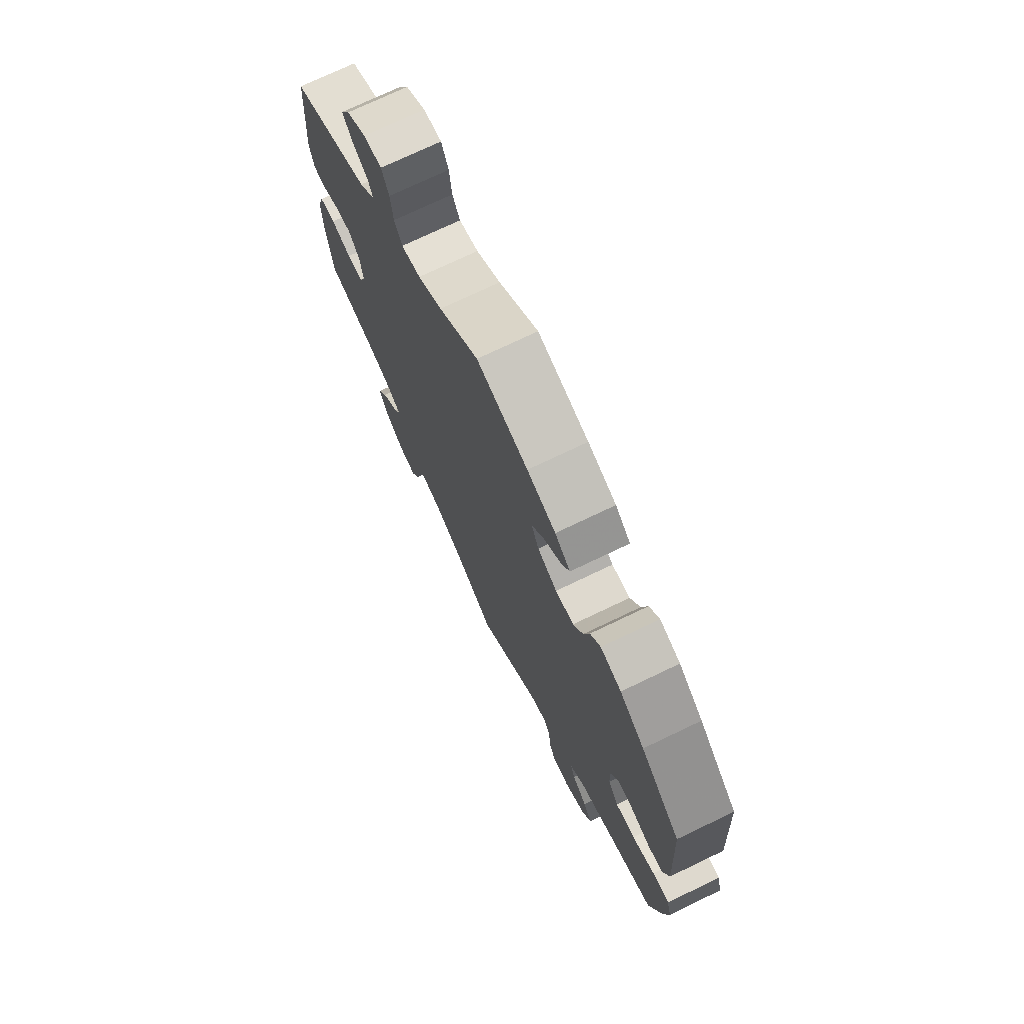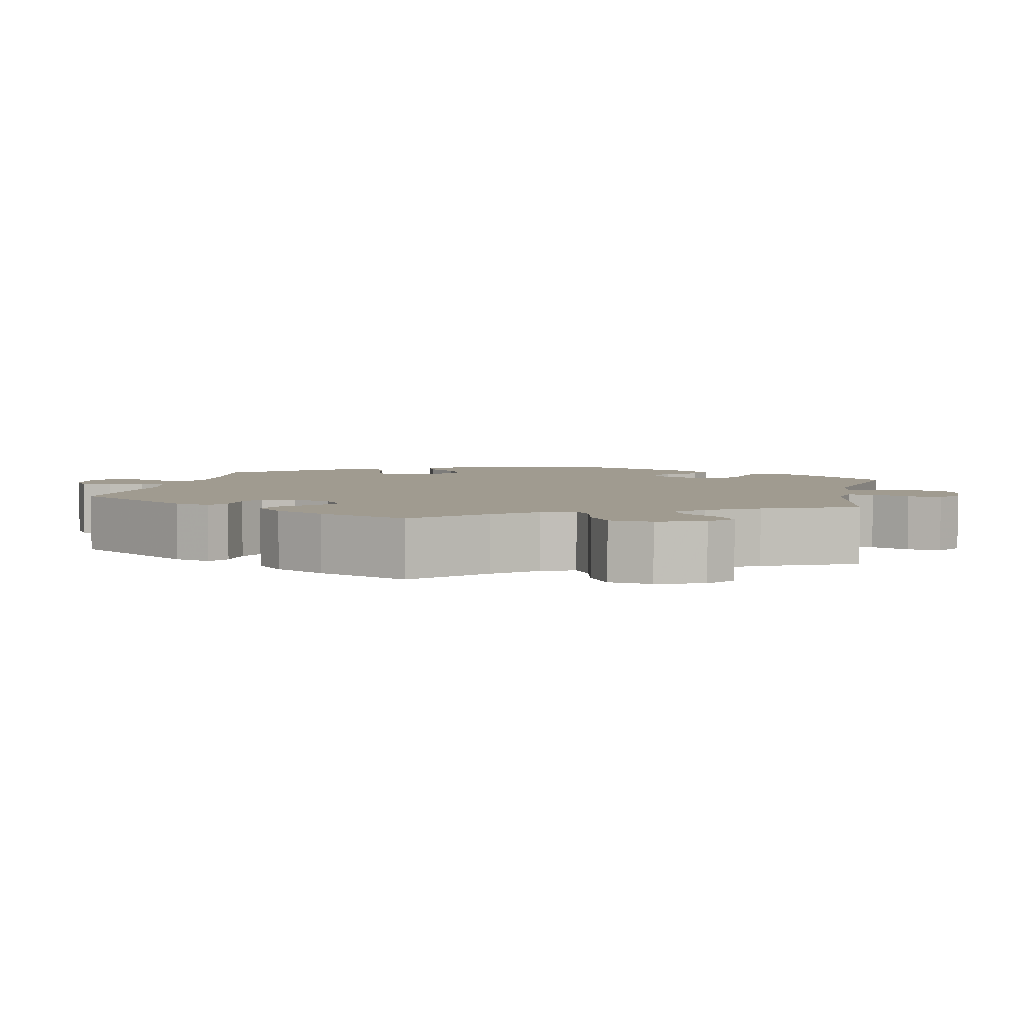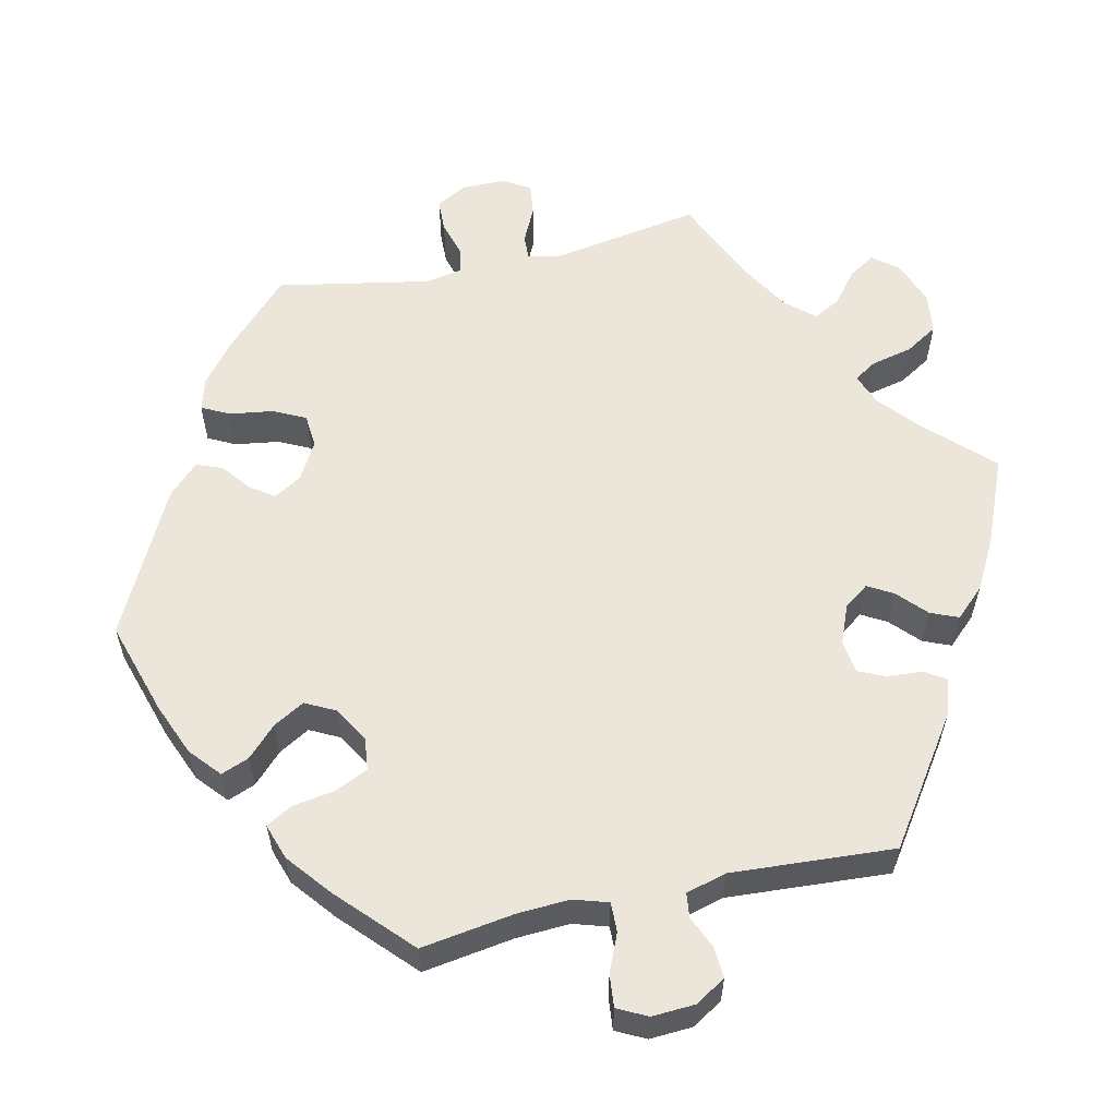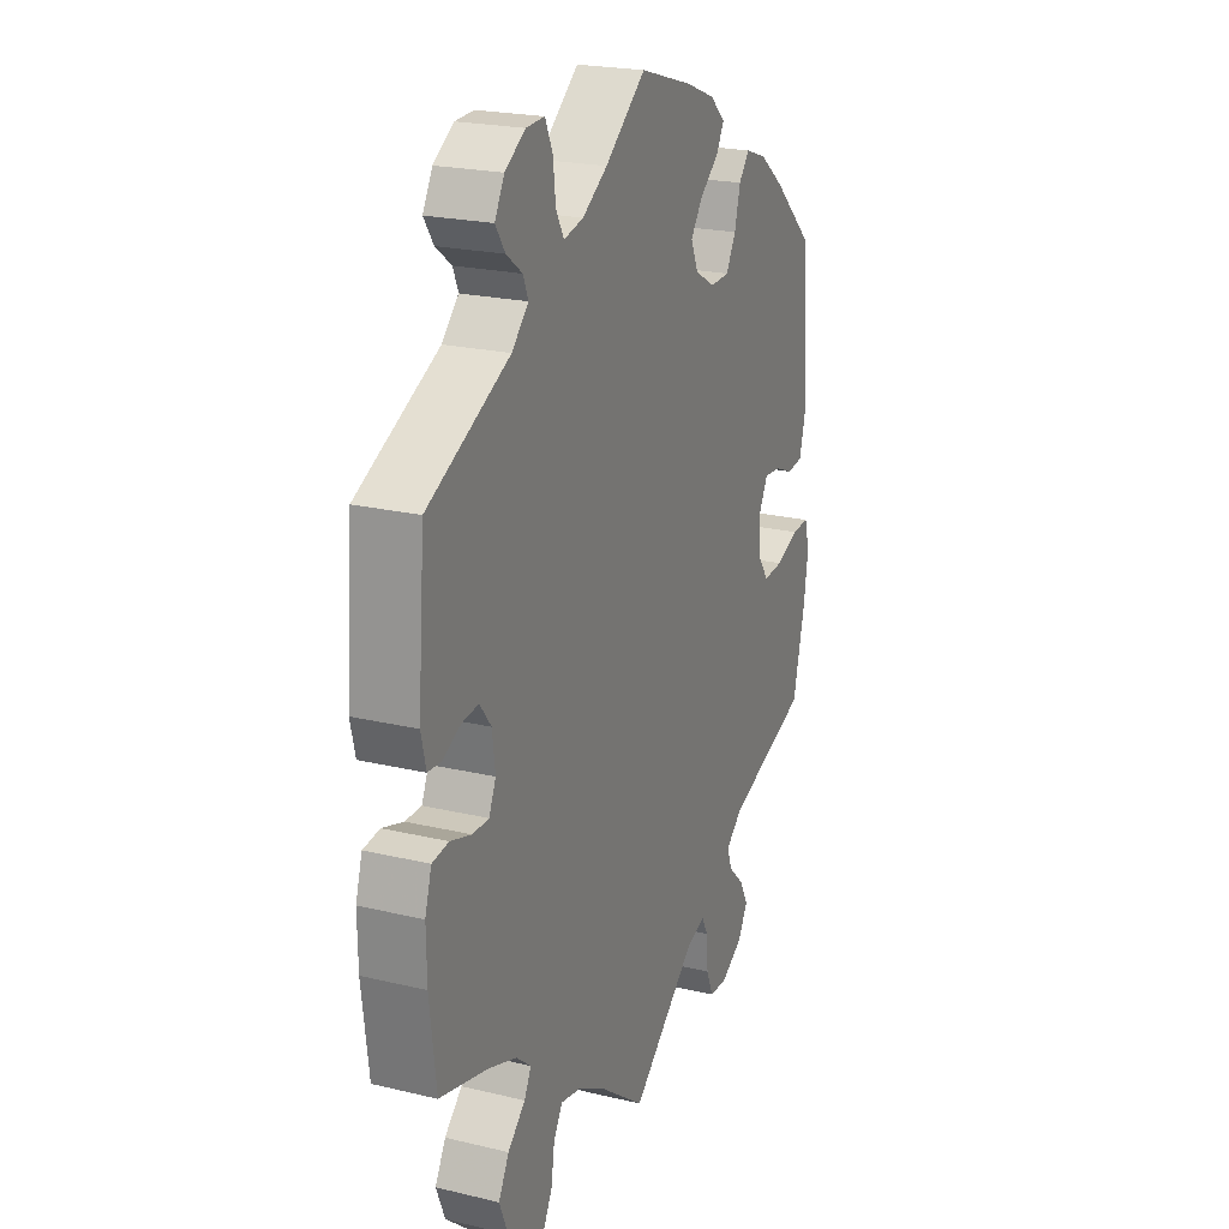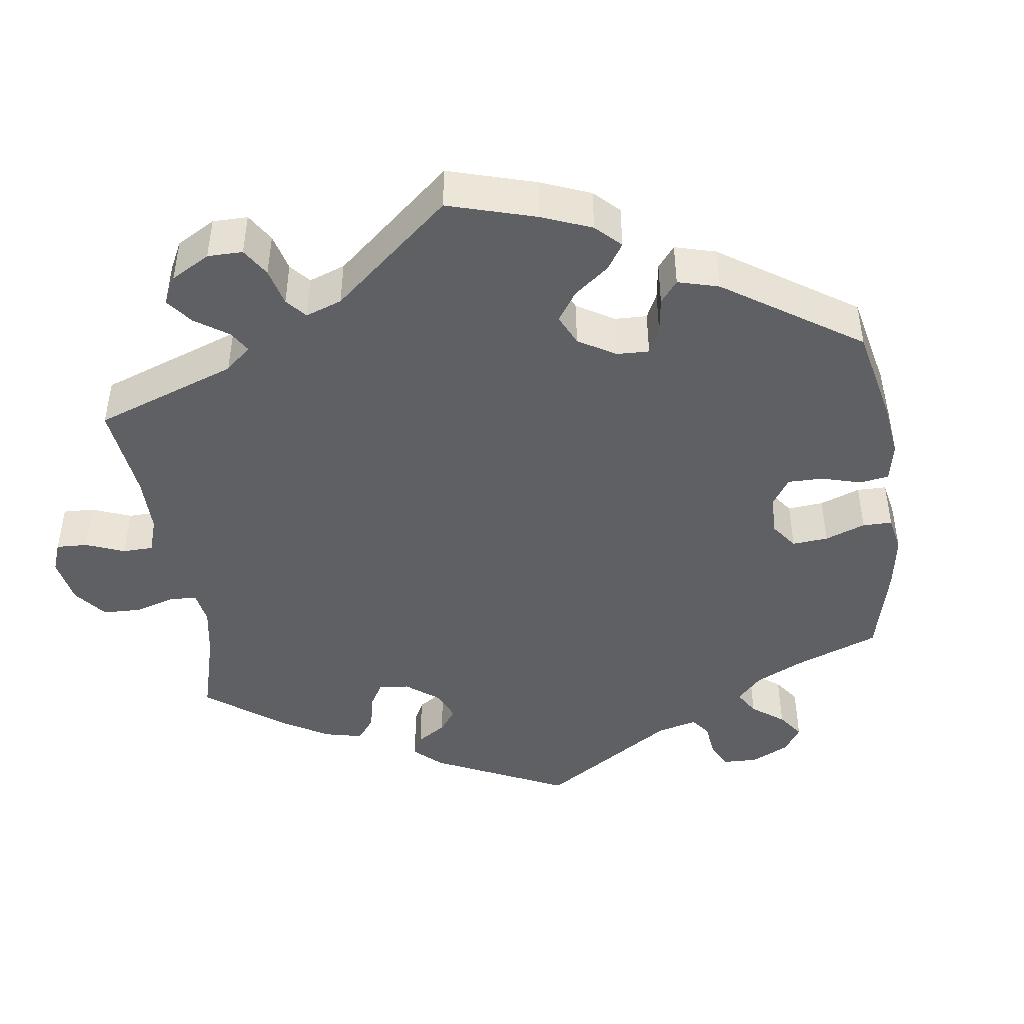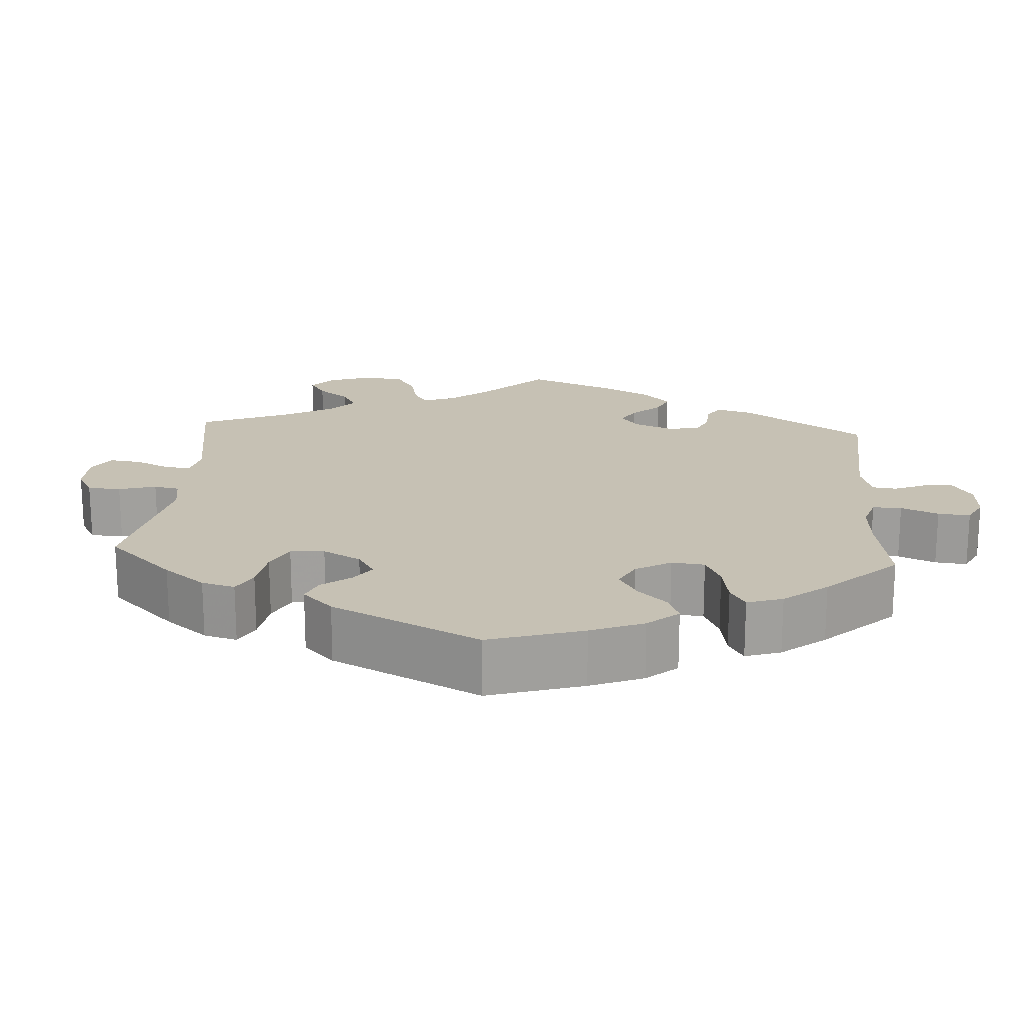
<metadata>
{"format":"obj","ext":"obj","renderer":"f3d","projection":"perspective","resolution":1024,"background":"white","views":[{"elev":73.6,"azim":-115.6,"up":"+Z"},{"elev":4.2,"azim":131.5,"up":"+Y"},{"elev":57.6,"azim":17.3,"up":"+Y"},{"elev":22.0,"azim":112.6,"up":"+Z"},{"elev":-44.7,"azim":-112.2,"up":"+Y"},{"elev":18.6,"azim":-56.1,"up":"+Y"}]}
</metadata>
<code>
v -0.408 0.07 0.374
v -0.35 0.07 0.419
v -0.301 0.07 0.436
v -0.277 0.07 0.406
v -0.264 0.07 0.355
v -0.241 0.07 0.315
v -0.198 0.07 0.313
v -0.152 0.07 0.339
v -0.135 0.07 0.378
v -0.162 0.07 0.416
v -0.205 0.07 0.451
v -0.224 0.07 0.484
v -0.188 0.07 0.516
v -0.121 0.07 0.542
v -0.001 0.07 0.578
v 0.092 0.07 0.504
v 0.149 0.07 0.467
v 0.194 0.07 0.457
v 0.212 0.07 0.49
v 0.218 0.07 0.542
v 0.235 0.07 0.58
v 0.277 0.07 0.578
v 0.323 0.07 0.548
v 0.345 0.07 0.508
v 0.323 0.07 0.475
v 0.287 0.07 0.448
v 0.275 0.07 0.419
v 0.313 0.07 0.381
v 0.5 0.07 0.289
v 0.516 0.07 0.095
v 0.505 0.07 0.048
v 0.474 0.07 0.046
v 0.433 0.07 0.066
v 0.395 0.07 0.07
v 0.369 0.07 0.036
v 0.362 0.07 -0.018
v 0.378 0.07 -0.054
v 0.415 0.07 -0.054
v 0.463 0.07 -0.039
v 0.501 0.07 -0.044
v 0.516 0.07 -0.093
v 0.515 0.07 -0.166
v 0.5 0.07 -0.289
v 0.388 0.07 -0.318
v 0.325 0.07 -0.341
v 0.291 0.07 -0.369
v 0.307 0.07 -0.4
v 0.347 0.07 -0.437
v 0.371 0.07 -0.481
v 0.351 0.07 -0.531
v 0.304 0.07 -0.571
v 0.262 0.07 -0.578
v 0.243 0.07 -0.542
v 0.235 0.07 -0.489
v 0.214 0.07 -0.455
v 0.166 0.07 -0.465
v 0.102 0.07 -0.502
v 0 0.07 -0.578
v -0.15 0.07 -0.453
v -0.192 0.07 -0.439
v -0.207 0.07 -0.467
v -0.211 0.07 -0.519
v -0.227 0.07 -0.558
v -0.268 0.07 -0.56
v -0.318 0.07 -0.531
v -0.341 0.07 -0.492
v -0.321 0.07 -0.454
v -0.285 0.07 -0.419
v -0.274 0.07 -0.387
v -0.312 0.07 -0.355
v -0.501 0.07 -0.289
v -0.529 0.07 -0.174
v -0.539 0.07 -0.106
v -0.528 0.07 -0.063
v -0.488 0.07 -0.065
v -0.435 0.07 -0.086
v -0.389 0.07 -0.089
v -0.364 0.07 -0.053
v -0.363 0.07 0.003
v -0.383 0.07 0.04
v -0.42 0.07 0.037
v -0.464 0.07 0.019
v -0.5 0.07 0.024
v -0.514 0.07 0.077
v -0.501 0.07 0.288
v -0.408 0 0.374
v -0.35 0 0.419
v -0.301 0 0.436
v -0.277 0 0.406
v -0.264 0 0.355
v -0.241 0 0.315
v -0.198 0 0.313
v -0.152 0 0.339
v -0.135 0 0.378
v -0.162 0 0.416
v -0.205 0 0.451
v -0.224 0 0.484
v -0.188 0 0.516
v -0.121 0 0.542
v -0.001 0 0.578
v 0.092 0 0.504
v 0.149 0 0.467
v 0.194 0 0.457
v 0.212 0 0.49
v 0.218 0 0.542
v 0.235 0 0.58
v 0.277 0 0.578
v 0.323 0 0.548
v 0.345 0 0.508
v 0.323 0 0.475
v 0.287 0 0.448
v 0.275 0 0.419
v 0.313 0 0.381
v 0.5 0 0.289
v 0.516 0 0.095
v 0.505 0 0.048
v 0.474 0 0.046
v 0.433 0 0.066
v 0.395 0 0.07
v 0.369 0 0.036
v 0.362 0 -0.018
v 0.378 0 -0.054
v 0.415 0 -0.054
v 0.463 0 -0.039
v 0.501 0 -0.044
v 0.516 0 -0.093
v 0.515 0 -0.166
v 0.5 0 -0.289
v 0.388 0 -0.318
v 0.325 0 -0.341
v 0.291 0 -0.369
v 0.307 0 -0.4
v 0.347 0 -0.437
v 0.371 0 -0.481
v 0.351 0 -0.531
v 0.304 0 -0.571
v 0.262 0 -0.578
v 0.243 0 -0.542
v 0.235 0 -0.489
v 0.214 0 -0.455
v 0.166 0 -0.465
v 0.102 0 -0.502
v 0 0 -0.578
v -0.15 0 -0.453
v -0.192 0 -0.439
v -0.207 0 -0.467
v -0.211 0 -0.519
v -0.227 0 -0.558
v -0.268 0 -0.56
v -0.318 0 -0.531
v -0.341 0 -0.492
v -0.321 0 -0.454
v -0.285 0 -0.419
v -0.274 0 -0.387
v -0.312 0 -0.355
v -0.501 0 -0.289
v -0.529 0 -0.174
v -0.539 0 -0.106
v -0.528 0 -0.063
v -0.488 0 -0.065
v -0.435 0 -0.086
v -0.389 0 -0.089
v -0.364 0 -0.053
v -0.363 0 0.003
v -0.383 0 0.04
v -0.42 0 0.037
v -0.464 0 0.019
v -0.5 0 0.024
v -0.514 0 0.077
v -0.501 0 0.288
f 81 82 83 84
f 80 81 84 85
f 79 80 85 1
f 73 74 75 76
f 73 76 77
f 70 71 72 73
f 69 70 73 77
f 65 66 67 68
f 65 68 69
f 64 65 69
f 61 62 63 64
f 60 61 64 69
f 59 60 69 77
f 57 58 59 77
f 51 52 53 54
f 51 54 55
f 50 51 55
f 47 48 49 50
f 46 47 50 55
f 41 42 43 44
f 41 44 45
f 38 39 40 41
f 37 38 41 45
f 36 37 45 46
f 30 31 32 33
f 28 29 30 33
f 27 28 33 34
f 23 24 25 26
f 23 26 27
f 22 23 27
f 19 20 21 22
f 18 19 22 27
f 17 18 27 34
f 13 14 15 16
f 10 11 12 13
f 9 10 13 16
f 8 9 16 17
f 2 3 4 5
f 79 1 2 5
f 78 79 5 6
f 56 57 77 78
f 35 36 46 55
f 35 55 56 78
f 7 8 17 34
f 34 35 78
f 6 7 34 78
f 169 168 167 166
f 170 169 166 165
f 86 170 165 164
f 161 160 159 158
f 162 161 158
f 158 157 156 155
f 162 158 155 154
f 153 152 151 150
f 154 153 150
f 154 150 149
f 149 148 147 146
f 154 149 146 145
f 162 154 145 144
f 162 144 143 142
f 139 138 137 136
f 140 139 136
f 140 136 135
f 135 134 133 132
f 140 135 132 131
f 129 128 127 126
f 130 129 126
f 126 125 124 123
f 130 126 123 122
f 131 130 122 121
f 118 117 116 115
f 118 115 114 113
f 119 118 113 112
f 111 110 109 108
f 112 111 108
f 112 108 107
f 107 106 105 104
f 112 107 104 103
f 119 112 103 102
f 101 100 99 98
f 98 97 96 95
f 101 98 95 94
f 102 101 94 93
f 90 89 88 87
f 90 87 86 164
f 91 90 164 163
f 163 162 142 141
f 140 131 121 120
f 163 141 140 120
f 119 102 93 92
f 163 120 119
f 163 119 92 91
f 1 86 87 2
f 2 87 88 3
f 3 88 89 4
f 4 89 90 5
f 5 90 91 6
f 6 91 92 7
f 7 92 93 8
f 8 93 94 9
f 9 94 95 10
f 10 95 96 11
f 11 96 97 12
f 12 97 98 13
f 13 98 99 14
f 14 99 100 15
f 15 100 101 16
f 16 101 102 17
f 17 102 103 18
f 18 103 104 19
f 19 104 105 20
f 20 105 106 21
f 21 106 107 22
f 22 107 108 23
f 23 108 109 24
f 24 109 110 25
f 25 110 111 26
f 26 111 112 27
f 27 112 113 28
f 28 113 114 29
f 29 114 115 30
f 30 115 116 31
f 31 116 117 32
f 32 117 118 33
f 33 118 119 34
f 34 119 120 35
f 35 120 121 36
f 36 121 122 37
f 37 122 123 38
f 38 123 124 39
f 39 124 125 40
f 40 125 126 41
f 41 126 127 42
f 42 127 128 43
f 43 128 129 44
f 44 129 130 45
f 45 130 131 46
f 46 131 132 47
f 47 132 133 48
f 48 133 134 49
f 49 134 135 50
f 50 135 136 51
f 51 136 137 52
f 52 137 138 53
f 53 138 139 54
f 54 139 140 55
f 55 140 141 56
f 56 141 142 57
f 57 142 143 58
f 58 143 144 59
f 59 144 145 60
f 60 145 146 61
f 61 146 147 62
f 62 147 148 63
f 63 148 149 64
f 64 149 150 65
f 65 150 151 66
f 66 151 152 67
f 67 152 153 68
f 68 153 154 69
f 69 154 155 70
f 70 155 156 71
f 71 156 157 72
f 72 157 158 73
f 73 158 159 74
f 74 159 160 75
f 75 160 161 76
f 76 161 162 77
f 77 162 163 78
f 78 163 164 79
f 79 164 165 80
f 80 165 166 81
f 81 166 167 82
f 82 167 168 83
f 83 168 169 84
f 84 169 170 85
f 85 170 86 1

</code>
